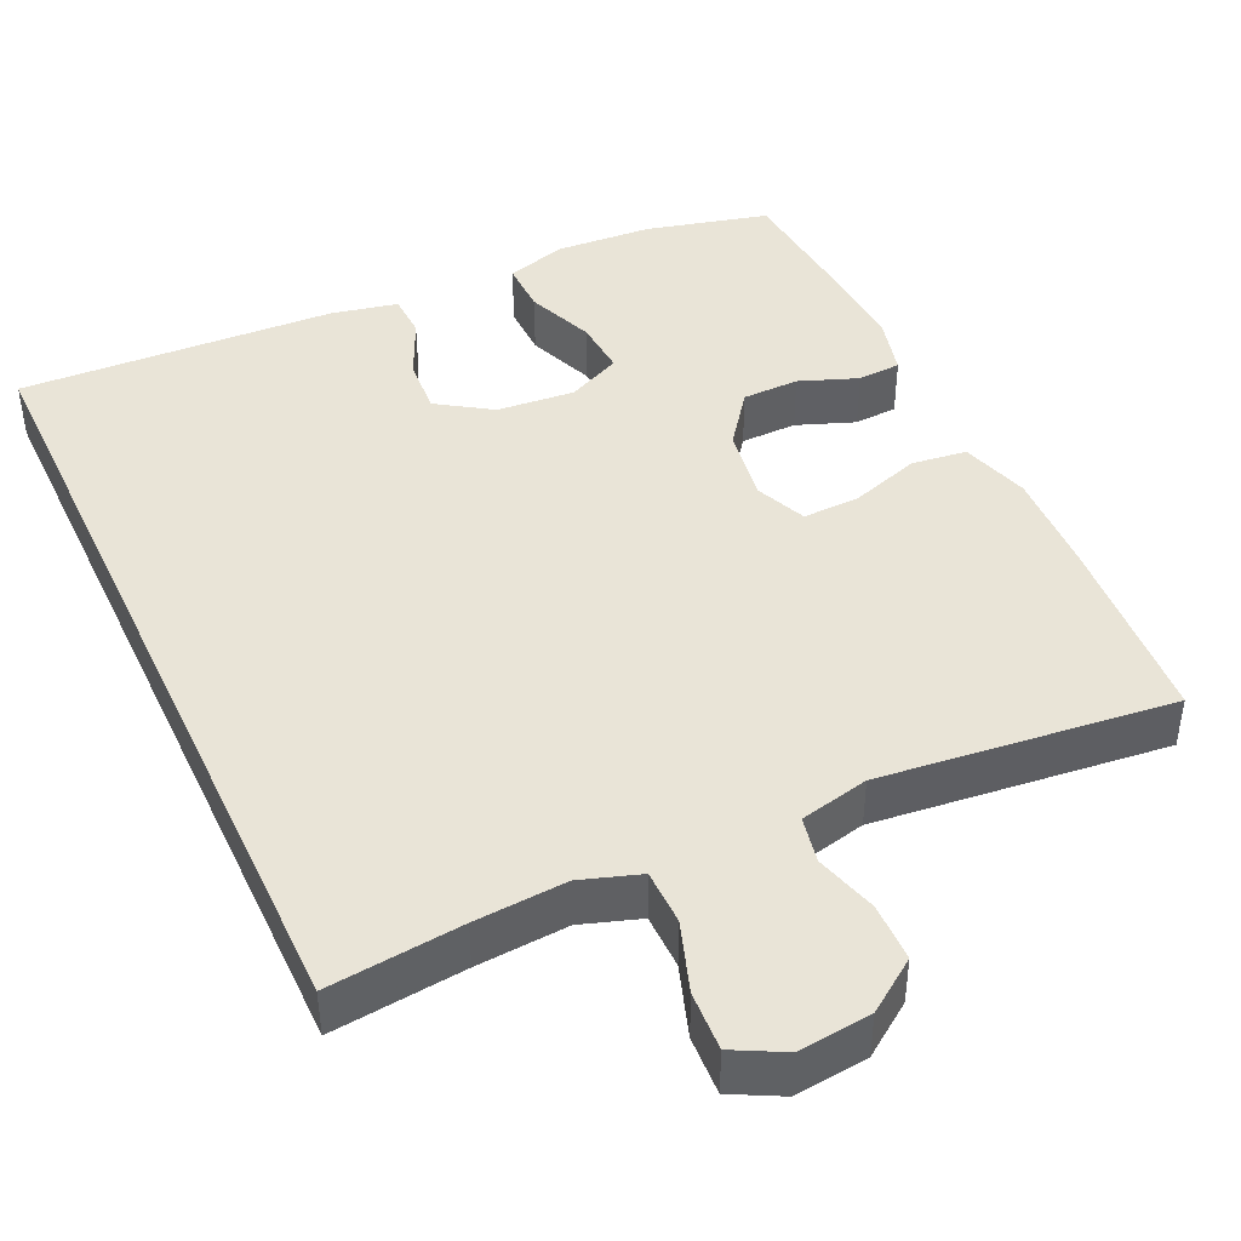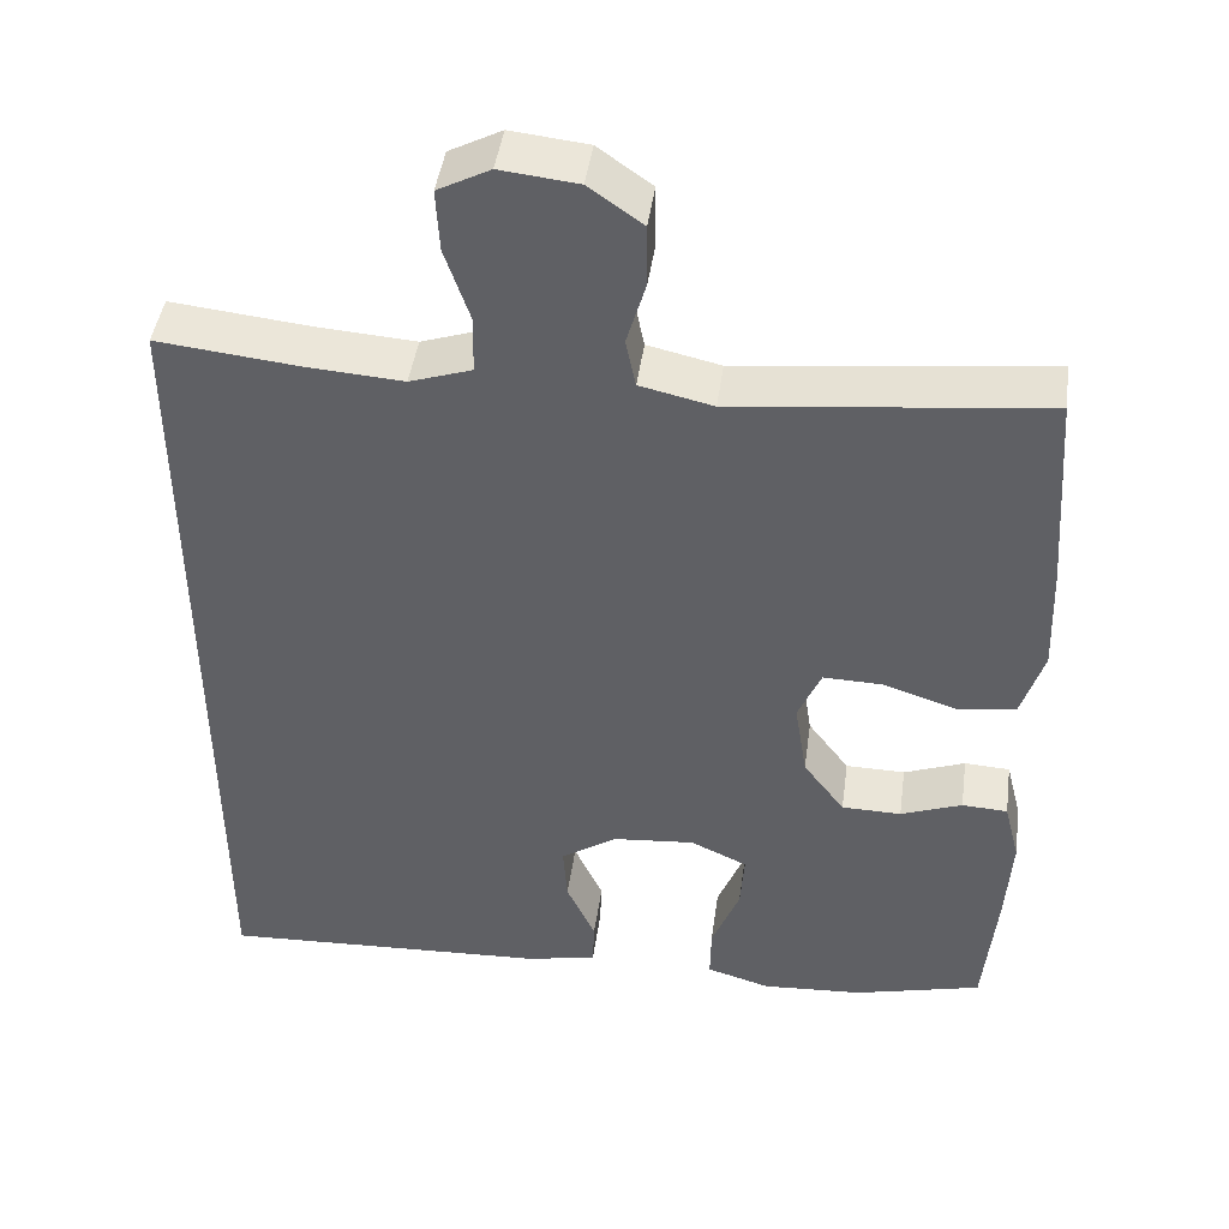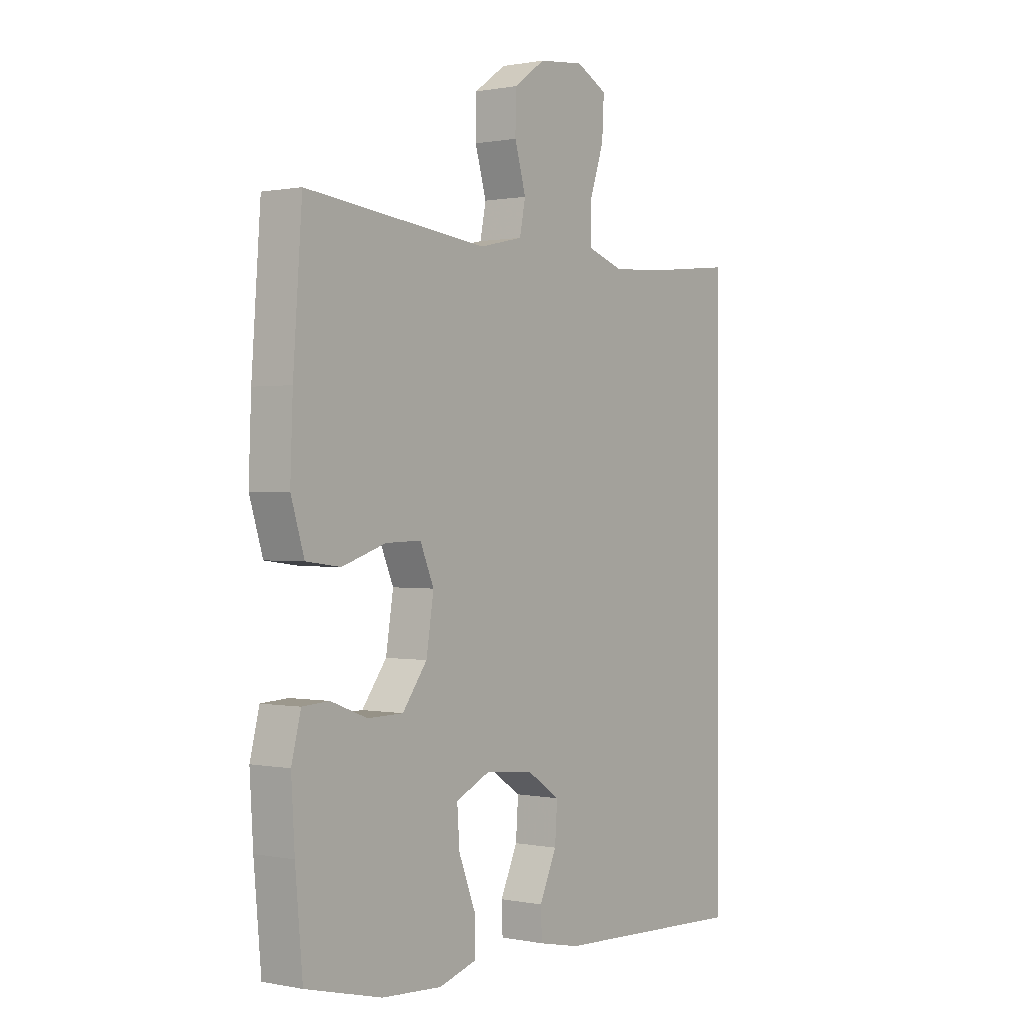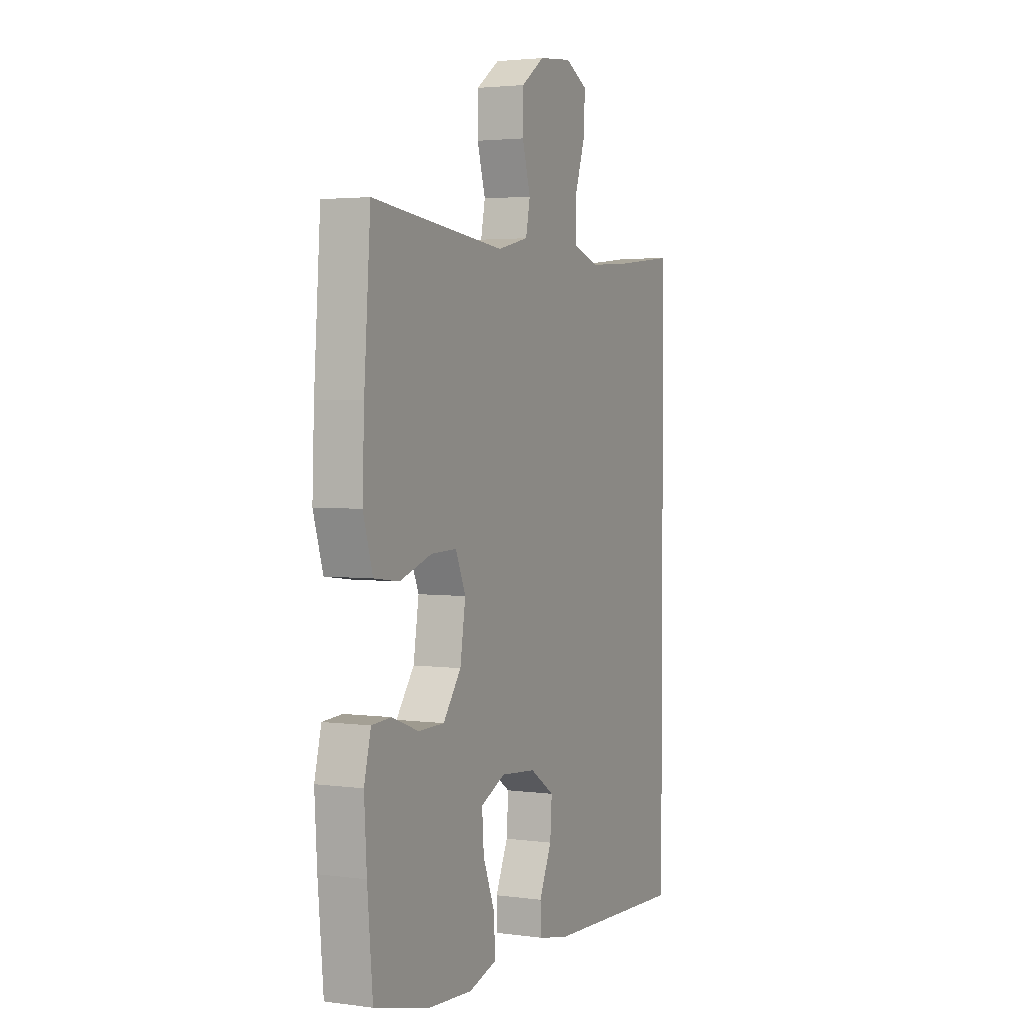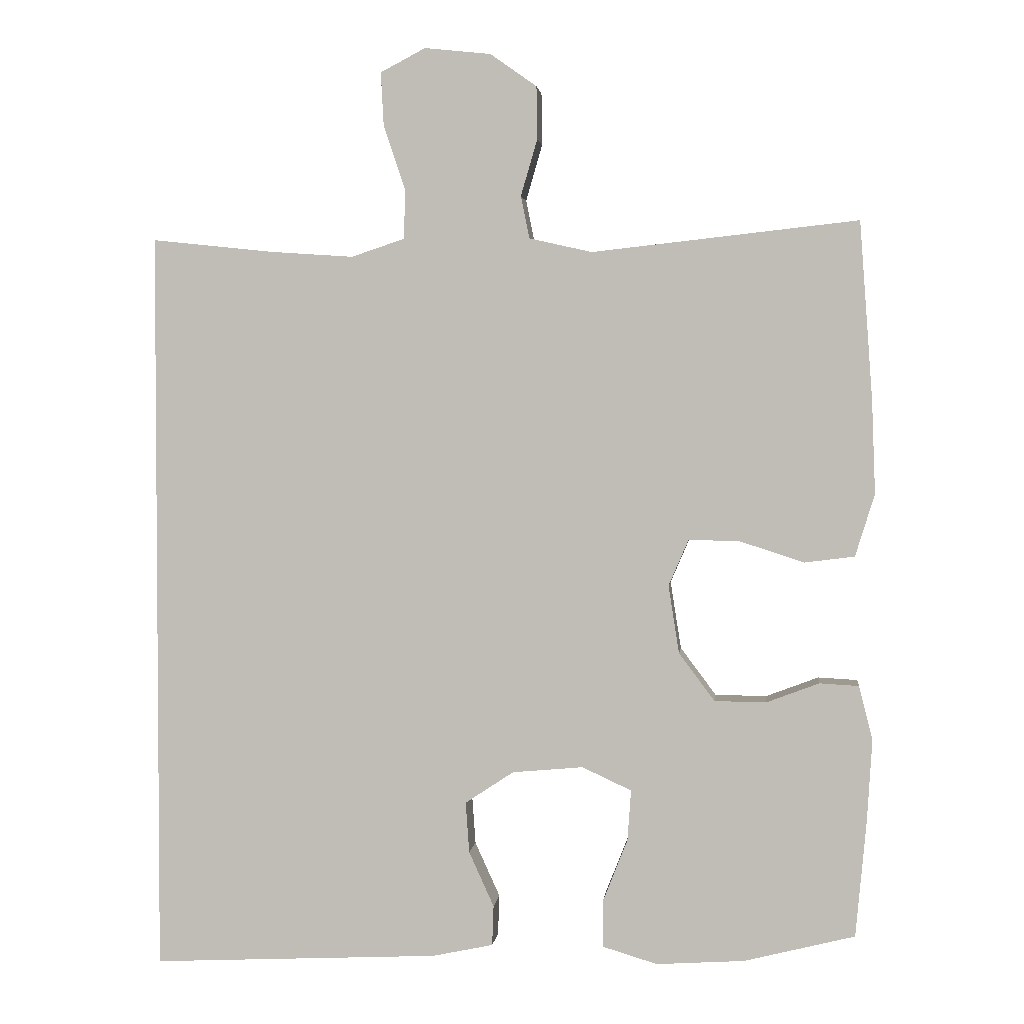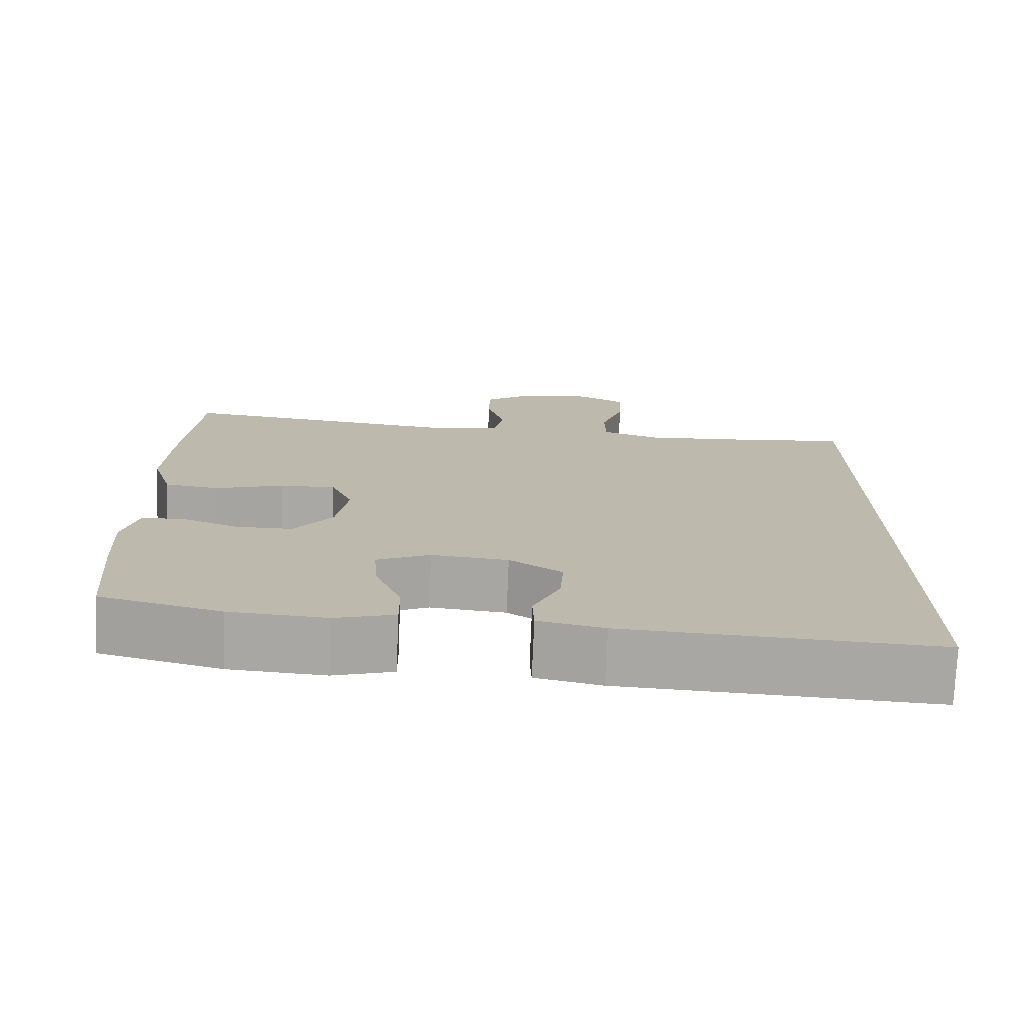
<metadata>
{"format":"obj","ext":"obj","renderer":"f3d","projection":"perspective","resolution":1024,"background":"white","views":[{"elev":43.4,"azim":-25.0,"up":"+Y"},{"elev":44.7,"azim":7.9,"up":"+Z"},{"elev":0.5,"azim":126.3,"up":"+Z"},{"elev":3.0,"azim":114.7,"up":"+Z"},{"elev":2.6,"azim":6.5,"up":"+Z"},{"elev":-75.1,"azim":177.6,"up":"+Z"}]}
</metadata>
<code>
v -0.5 0.07 0.481
v -0.33 0.07 0.463
v -0.213 0.07 0.455
v -0.138 0.07 0.48
v -0.137 0.07 0.55
v -0.167 0.07 0.639
v -0.171 0.07 0.714
v -0.108 0.07 0.747
v -0.015 0.07 0.737
v 0.05 0.07 0.691
v 0.051 0.07 0.617
v 0.028 0.07 0.538
v 0.04 0.07 0.479
v 0.128 0.07 0.459
v 0.5 0.07 0.5
v 0.518 0.07 0.253
v 0.523 0.07 0.121
v 0.496 0.07 0.034
v 0.426 0.07 0.025
v 0.337 0.07 0.054
v 0.265 0.07 0.056
v 0.237 0.07 -0.009
v 0.252 0.07 -0.104
v 0.302 0.07 -0.171
v 0.374 0.07 -0.172
v 0.448 0.07 -0.144
v 0.503 0.07 -0.147
v 0.522 0.07 -0.222
v 0.515 0.07 -0.336
v 0.5 0.07 -0.5
v 0.345 0.07 -0.539
v 0.222 0.07 -0.547
v 0.145 0.07 -0.524
v 0.146 0.07 -0.457
v 0.18 0.07 -0.371
v 0.185 0.07 -0.3
v 0.116 0.07 -0.268
v 0.017 0.07 -0.277
v -0.051 0.07 -0.322
v -0.046 0.07 -0.393
v -0.011 0.07 -0.47
v -0.013 0.07 -0.526
v -0.098 0.07 -0.544
v -0.5 0.07 -0.563
v -0.5 0 0.481
v -0.33 0 0.463
v -0.213 0 0.455
v -0.138 0 0.48
v -0.137 0 0.55
v -0.167 0 0.639
v -0.171 0 0.714
v -0.108 0 0.747
v -0.015 0 0.737
v 0.05 0 0.691
v 0.051 0 0.617
v 0.028 0 0.538
v 0.04 0 0.479
v 0.128 0 0.459
v 0.5 0 0.5
v 0.518 0 0.253
v 0.523 0 0.121
v 0.496 0 0.034
v 0.426 0 0.025
v 0.337 0 0.054
v 0.265 0 0.056
v 0.237 0 -0.009
v 0.252 0 -0.104
v 0.302 0 -0.171
v 0.374 0 -0.172
v 0.448 0 -0.144
v 0.503 0 -0.147
v 0.522 0 -0.222
v 0.515 0 -0.336
v 0.5 0 -0.5
v 0.345 0 -0.539
v 0.222 0 -0.547
v 0.145 0 -0.524
v 0.146 0 -0.457
v 0.18 0 -0.371
v 0.185 0 -0.3
v 0.116 0 -0.268
v 0.017 0 -0.277
v -0.051 0 -0.322
v -0.046 0 -0.393
v -0.011 0 -0.47
v -0.013 0 -0.526
v -0.098 0 -0.544
v -0.5 0 -0.563
f 43 44 1
f 42 43 1
f 41 42 1
f 40 41 1
f 39 40 1 2
f 38 39 2 3
f 37 38 3 4
f 36 37 4 5
f 33 34 35
f 32 33 35
f 31 32 35
f 30 31 35
f 29 30 35
f 28 29 35
f 27 28 35
f 26 27 35
f 25 26 35
f 24 25 35 36
f 23 24 36
f 6 7 8
f 5 6 8
f 36 5 8
f 23 36 8
f 22 23 8
f 18 19 20
f 17 18 20
f 16 17 20
f 15 16 20
f 14 15 20
f 13 14 20 21
f 10 11 12
f 9 10 12
f 8 9 12
f 8 12 13
f 8 13 21 22
f 45 88 87
f 45 87 86
f 45 86 85
f 45 85 84
f 46 45 84 83
f 47 46 83 82
f 48 47 82 81
f 49 48 81 80
f 79 78 77
f 79 77 76
f 79 76 75
f 79 75 74
f 79 74 73
f 79 73 72
f 79 72 71
f 79 71 70
f 79 70 69
f 80 79 69 68
f 80 68 67
f 52 51 50
f 52 50 49
f 52 49 80
f 52 80 67
f 52 67 66
f 64 63 62
f 64 62 61
f 64 61 60
f 64 60 59
f 64 59 58
f 65 64 58 57
f 56 55 54
f 56 54 53
f 56 53 52
f 57 56 52
f 66 65 57 52
f 1 45 46 2
f 2 46 47 3
f 3 47 48 4
f 4 48 49 5
f 5 49 50 6
f 6 50 51 7
f 7 51 52 8
f 8 52 53 9
f 9 53 54 10
f 10 54 55 11
f 11 55 56 12
f 12 56 57 13
f 13 57 58 14
f 14 58 59 15
f 15 59 60 16
f 16 60 61 17
f 17 61 62 18
f 18 62 63 19
f 19 63 64 20
f 20 64 65 21
f 21 65 66 22
f 22 66 67 23
f 23 67 68 24
f 24 68 69 25
f 25 69 70 26
f 26 70 71 27
f 27 71 72 28
f 28 72 73 29
f 29 73 74 30
f 30 74 75 31
f 31 75 76 32
f 32 76 77 33
f 33 77 78 34
f 34 78 79 35
f 35 79 80 36
f 36 80 81 37
f 37 81 82 38
f 38 82 83 39
f 39 83 84 40
f 40 84 85 41
f 41 85 86 42
f 42 86 87 43
f 43 87 88 44
f 44 88 45 1

</code>
